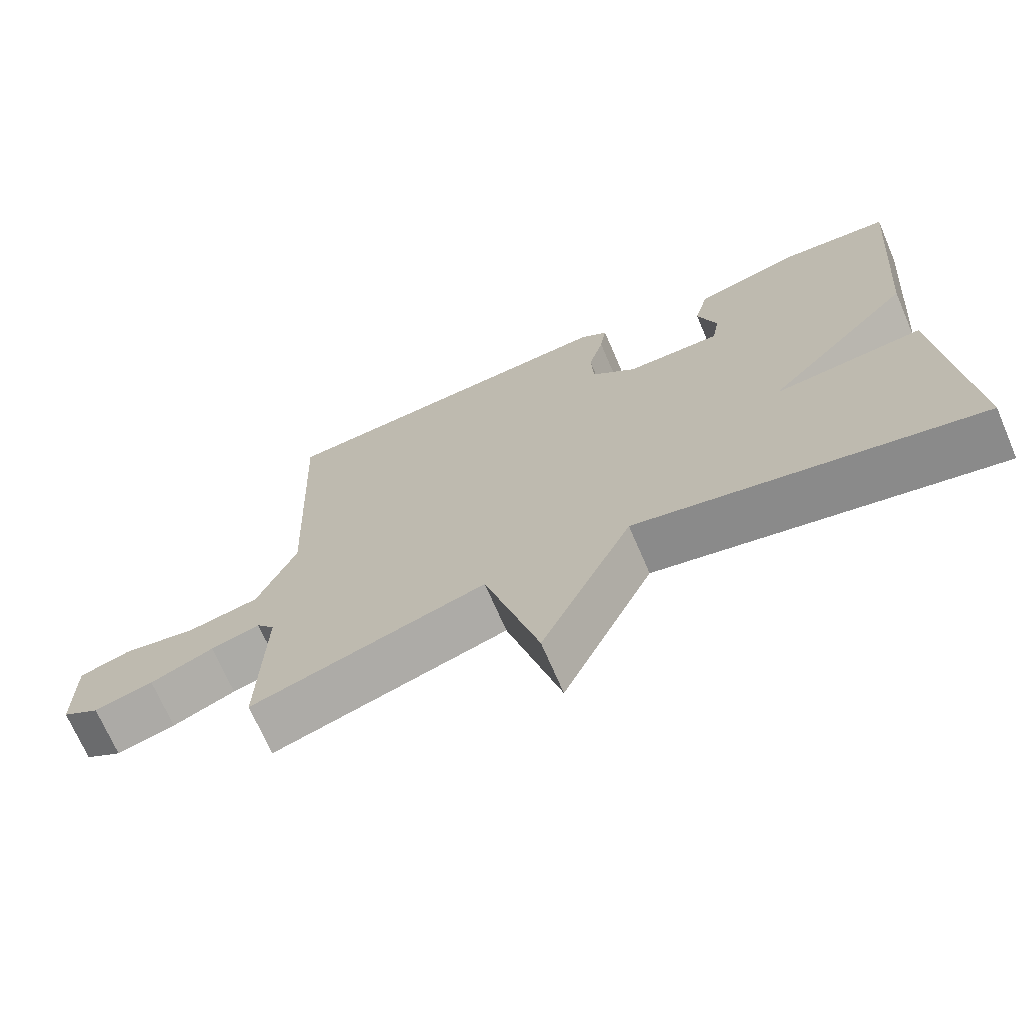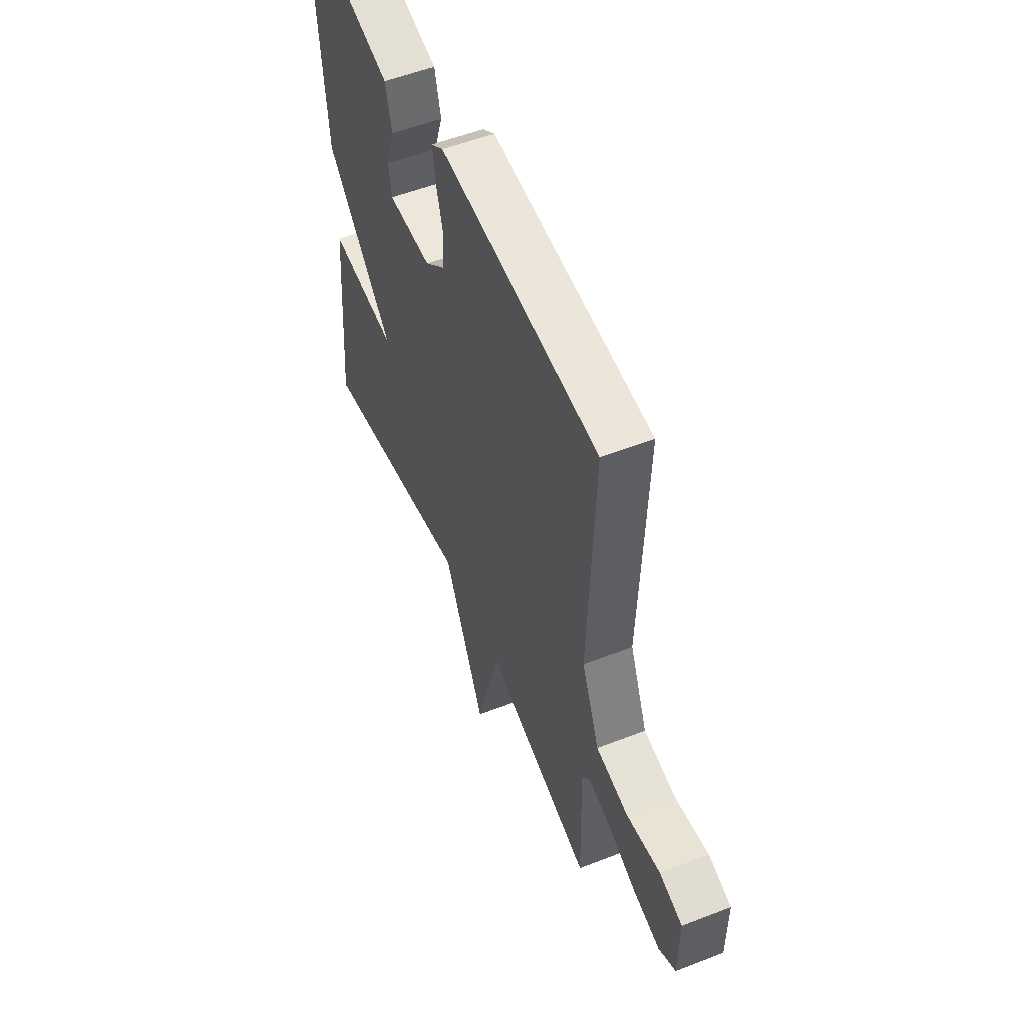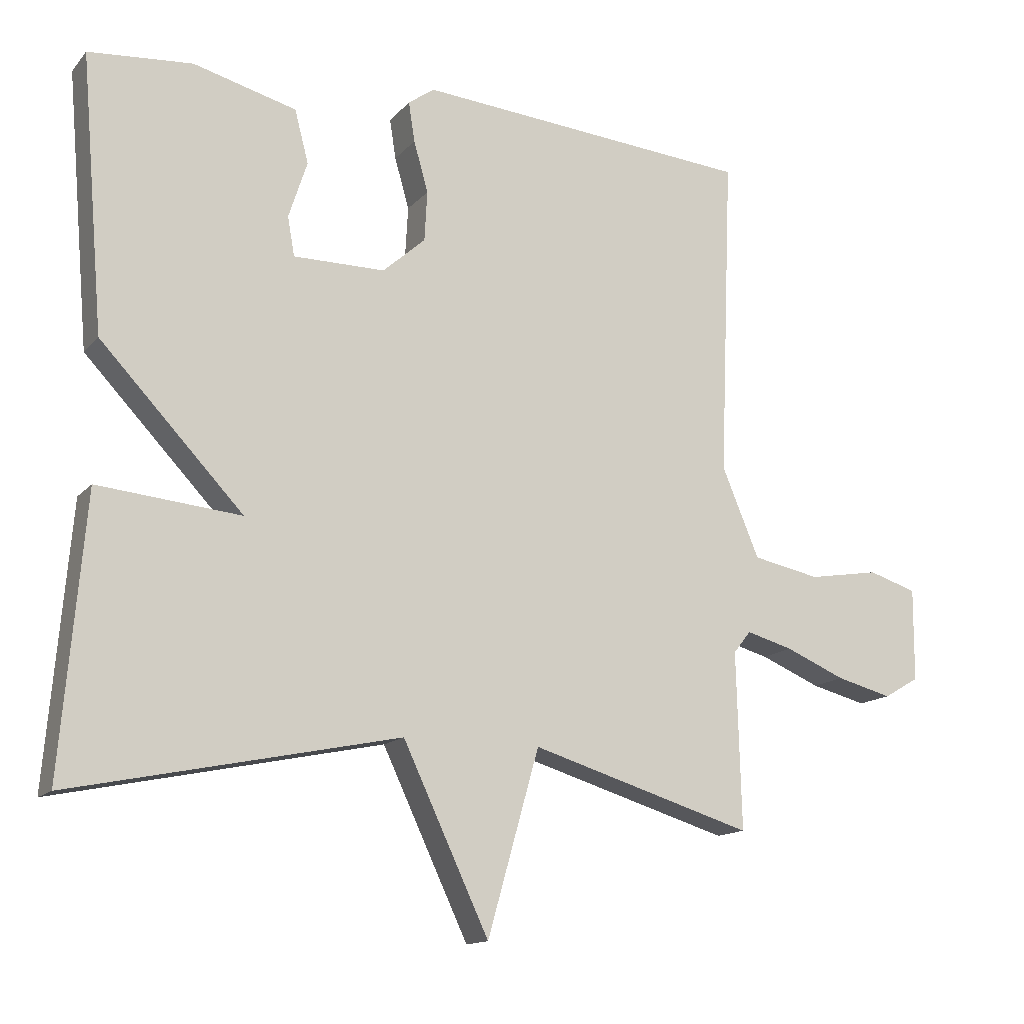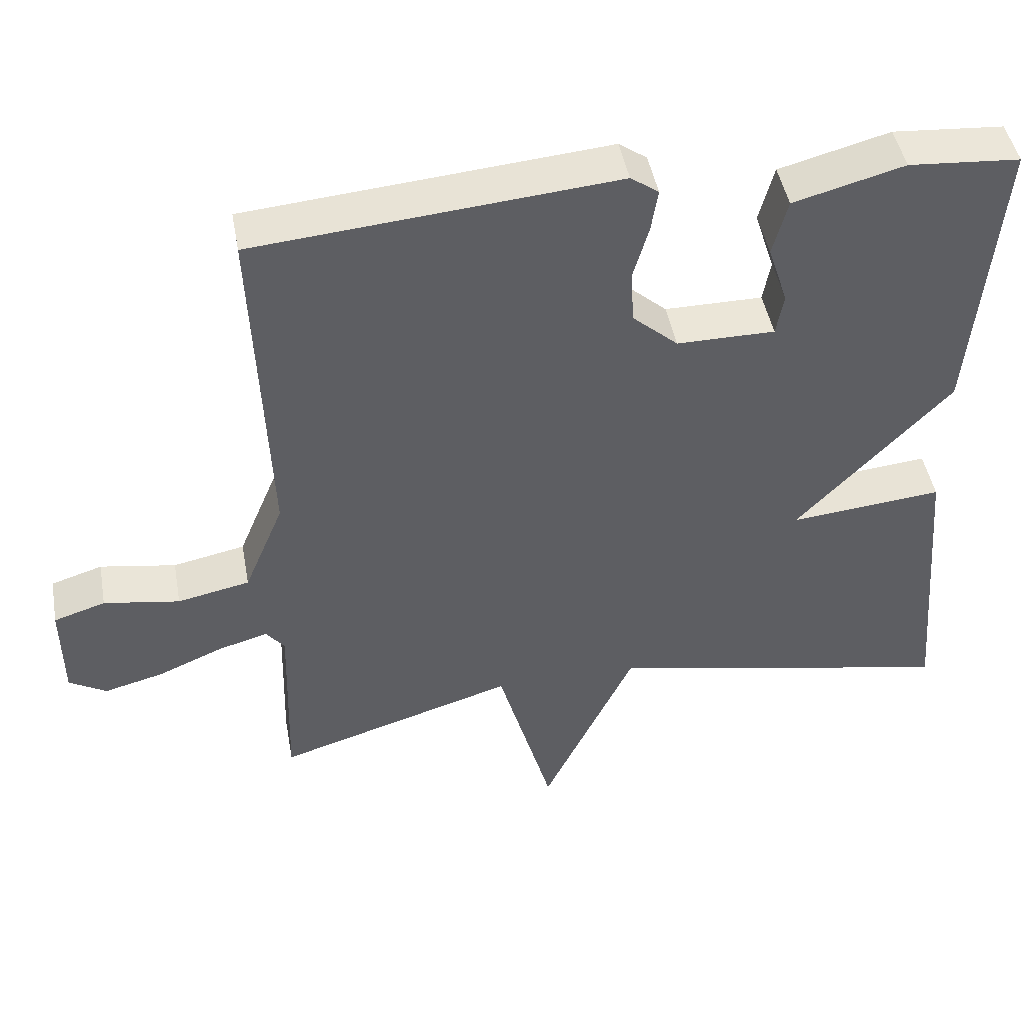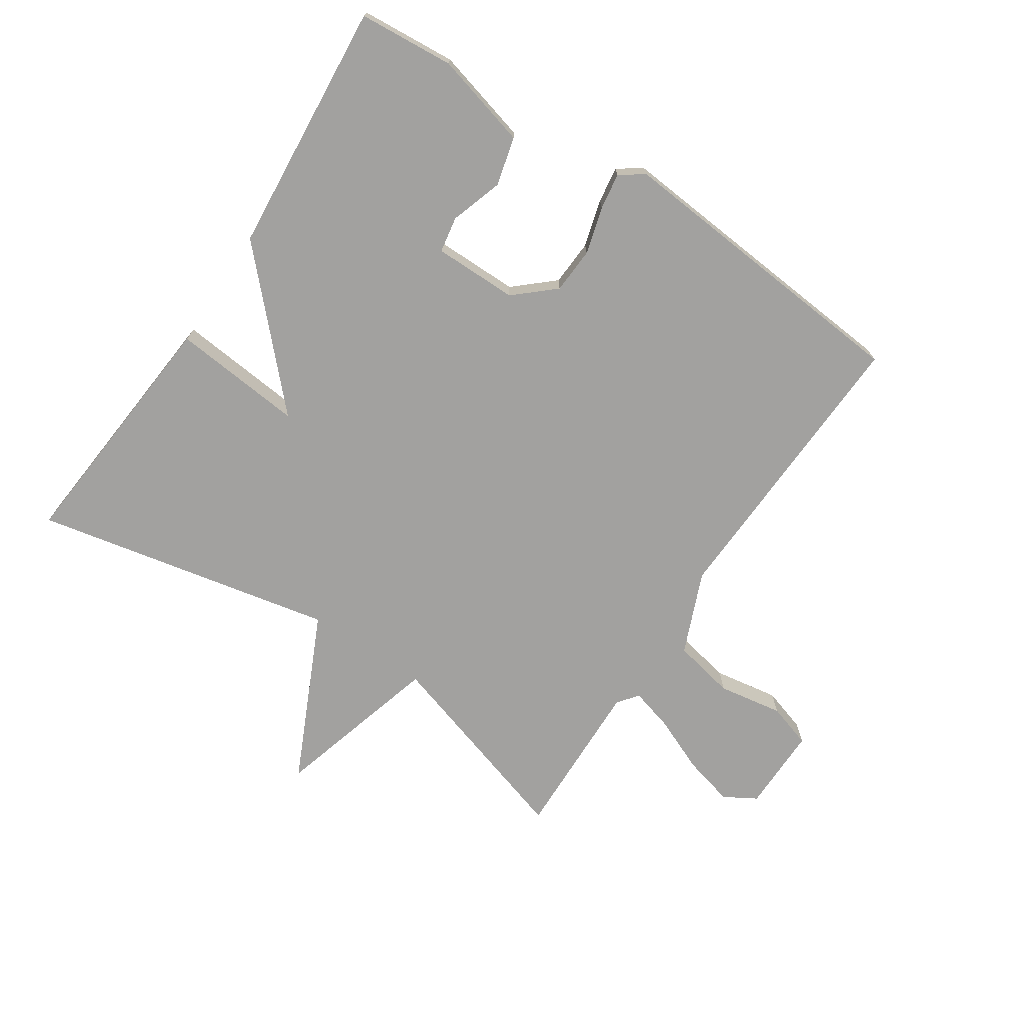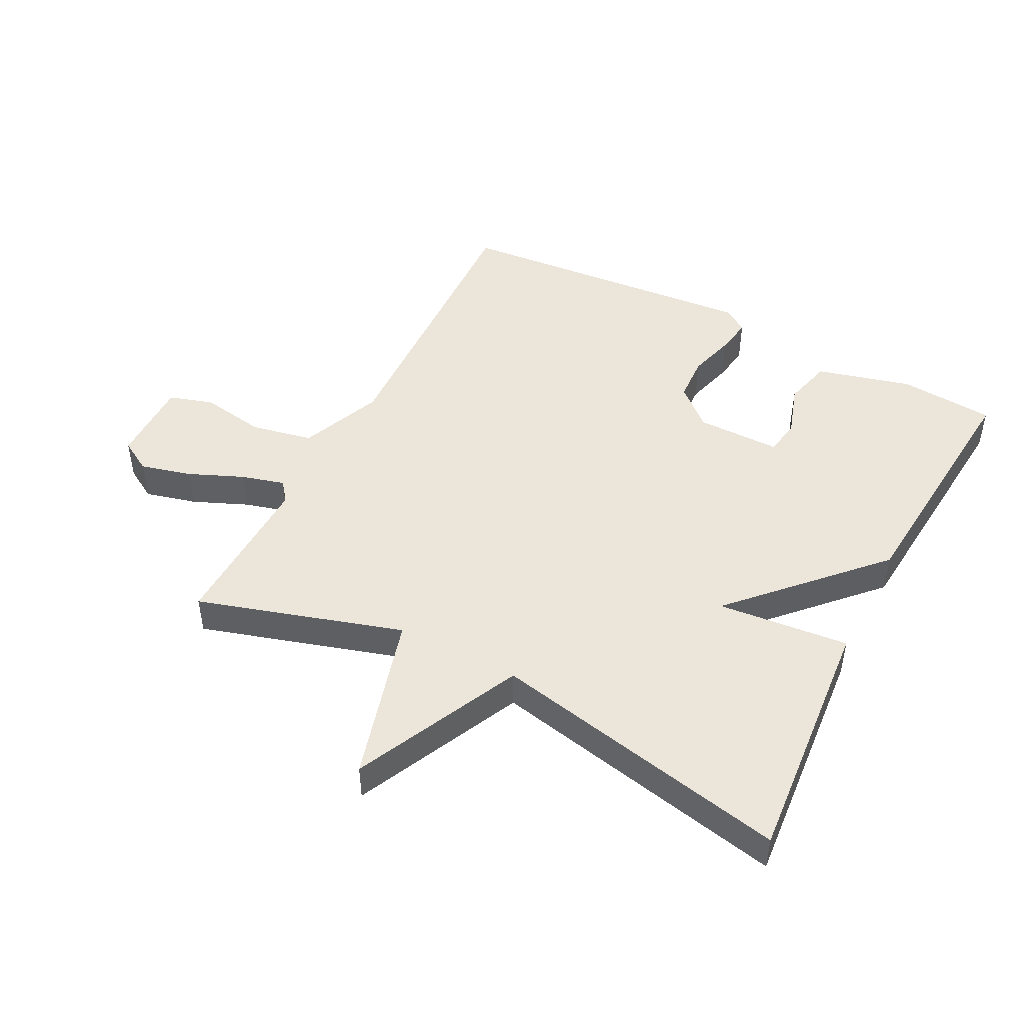
<metadata>
{"format":"obj","ext":"obj","renderer":"f3d","projection":"perspective","resolution":1024,"background":"white","views":[{"elev":-70.3,"azim":-156.7,"up":"+Z"},{"elev":53.8,"azim":67.4,"up":"+Z"},{"elev":-14.1,"azim":-25.4,"up":"+Z"},{"elev":46.1,"azim":169.7,"up":"+Z"},{"elev":-72.2,"azim":-33.6,"up":"+Y"},{"elev":47.3,"azim":-152.7,"up":"+Y"}]}
</metadata>
<code>
v 0.5 0.07 0.5
v 0.481 0.07 0.032
v 0.535 0.07 -0.098
v 0.633 0.07 -0.118
v 0.736 0.07 -0.101
v 0.806 0.07 -0.123
v 0.805 0.07 -0.258
v 0.754 0.07 -0.288
v 0.673 0.07 -0.267
v 0.586 0.07 -0.23
v 0.518 0.07 -0.211
v 0.493 0.07 -0.243
v 0.5 0.07 -0.5
v 0.176 0.07 -0.401
v 0.101 0.07 -0.667
v -0.024 0.07 -0.401
v -0.5 0.07 -0.5
v -0.466 0.07 -0.1
v -0.258 0.07 -0.12
v -0.466 0.07 0.1
v -0.5 0.07 0.5
v -0.349 0.07 0.512
v -0.199 0.07 0.472
v -0.179 0.07 0.395
v -0.206 0.07 0.312
v -0.196 0.07 0.255
v -0.063 0.07 0.255
v -0.001 0.07 0.31
v 0.003 0.07 0.383
v -0.018 0.07 0.457
v -0.027 0.07 0.515
v 0.011 0.07 0.542
v 0.5 0 0.5
v 0.481 0 0.032
v 0.535 0 -0.098
v 0.633 0 -0.118
v 0.736 0 -0.101
v 0.806 0 -0.123
v 0.805 0 -0.258
v 0.754 0 -0.288
v 0.673 0 -0.267
v 0.586 0 -0.23
v 0.518 0 -0.211
v 0.493 0 -0.243
v 0.5 0 -0.5
v 0.176 0 -0.401
v 0.101 0 -0.667
v -0.024 0 -0.401
v -0.5 0 -0.5
v -0.466 0 -0.1
v -0.258 0 -0.12
v -0.466 0 0.1
v -0.5 0 0.5
v -0.349 0 0.512
v -0.199 0 0.472
v -0.179 0 0.395
v -0.206 0 0.312
v -0.196 0 0.255
v -0.063 0 0.255
v -0.001 0 0.31
v 0.003 0 0.383
v -0.018 0 0.457
v -0.027 0 0.515
v 0.011 0 0.542
f 32 1 2
f 31 32 2
f 30 31 2
f 29 30 2
f 28 29 2 3
f 27 28 3
f 26 27 3
f 23 24 25
f 22 23 25
f 21 22 25
f 20 21 25
f 19 20 25 26
f 16 17 18 19
f 16 19 26 3
f 14 15 16
f 12 13 14
f 14 16 3
f 12 14 3
f 11 12 3
f 8 9 10
f 7 8 10
f 6 7 10
f 5 6 10
f 4 5 10
f 3 4 10 11
f 34 33 64
f 34 64 63
f 34 63 62
f 34 62 61
f 35 34 61 60
f 35 60 59
f 35 59 58
f 57 56 55
f 57 55 54
f 57 54 53
f 57 53 52
f 58 57 52 51
f 51 50 49 48
f 35 58 51 48
f 48 47 46
f 46 45 44
f 35 48 46
f 35 46 44
f 35 44 43
f 42 41 40
f 42 40 39
f 42 39 38
f 42 38 37
f 42 37 36
f 43 42 36 35
f 1 33 34 2
f 2 34 35 3
f 3 35 36 4
f 4 36 37 5
f 5 37 38 6
f 6 38 39 7
f 7 39 40 8
f 8 40 41 9
f 9 41 42 10
f 10 42 43 11
f 11 43 44 12
f 12 44 45 13
f 13 45 46 14
f 14 46 47 15
f 15 47 48 16
f 16 48 49 17
f 17 49 50 18
f 18 50 51 19
f 19 51 52 20
f 20 52 53 21
f 21 53 54 22
f 22 54 55 23
f 23 55 56 24
f 24 56 57 25
f 25 57 58 26
f 26 58 59 27
f 27 59 60 28
f 28 60 61 29
f 29 61 62 30
f 30 62 63 31
f 31 63 64 32
f 32 64 33 1

</code>
